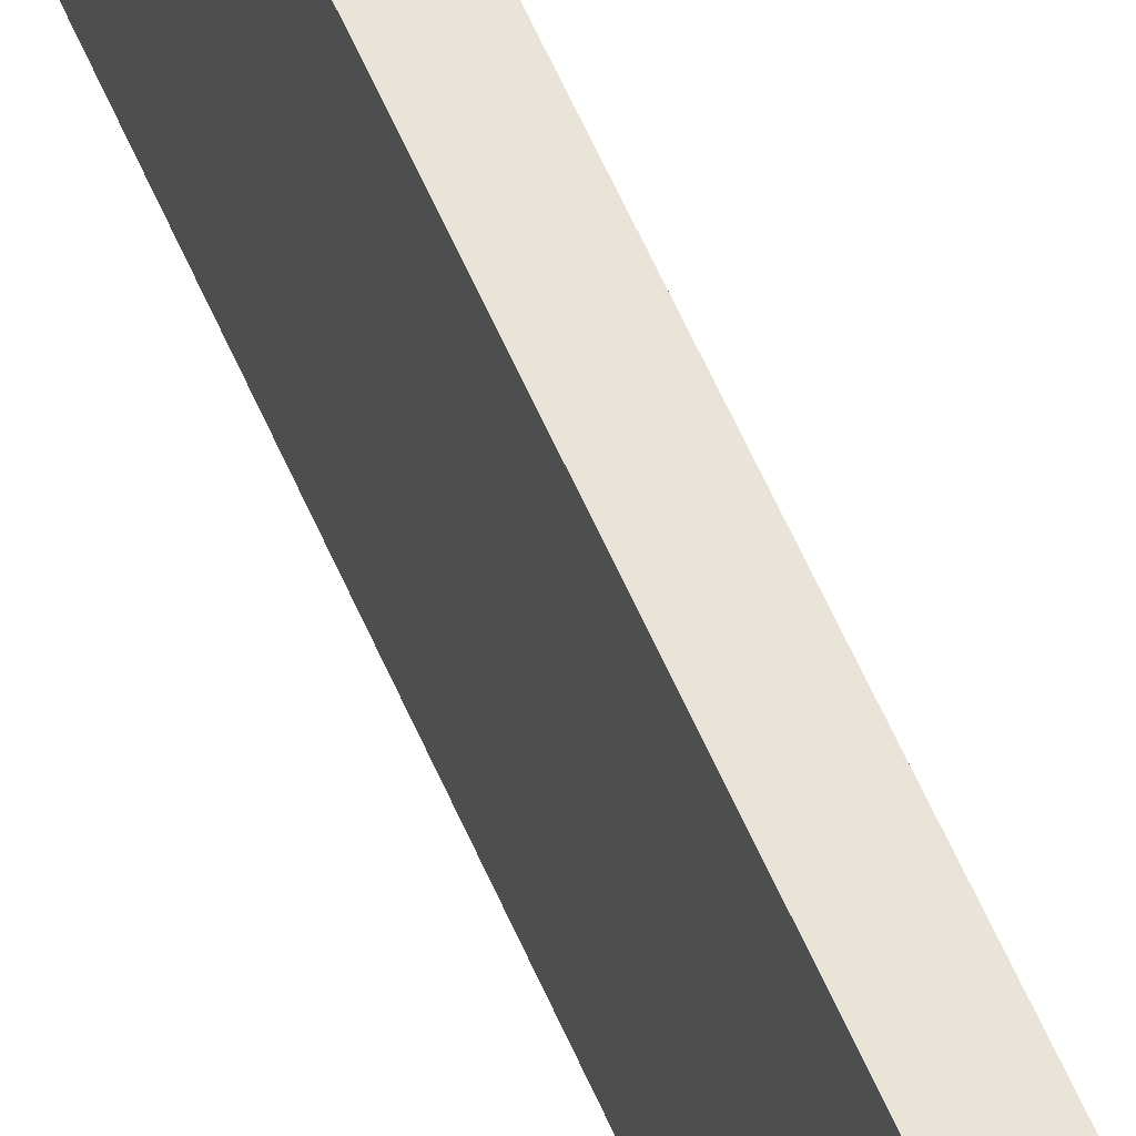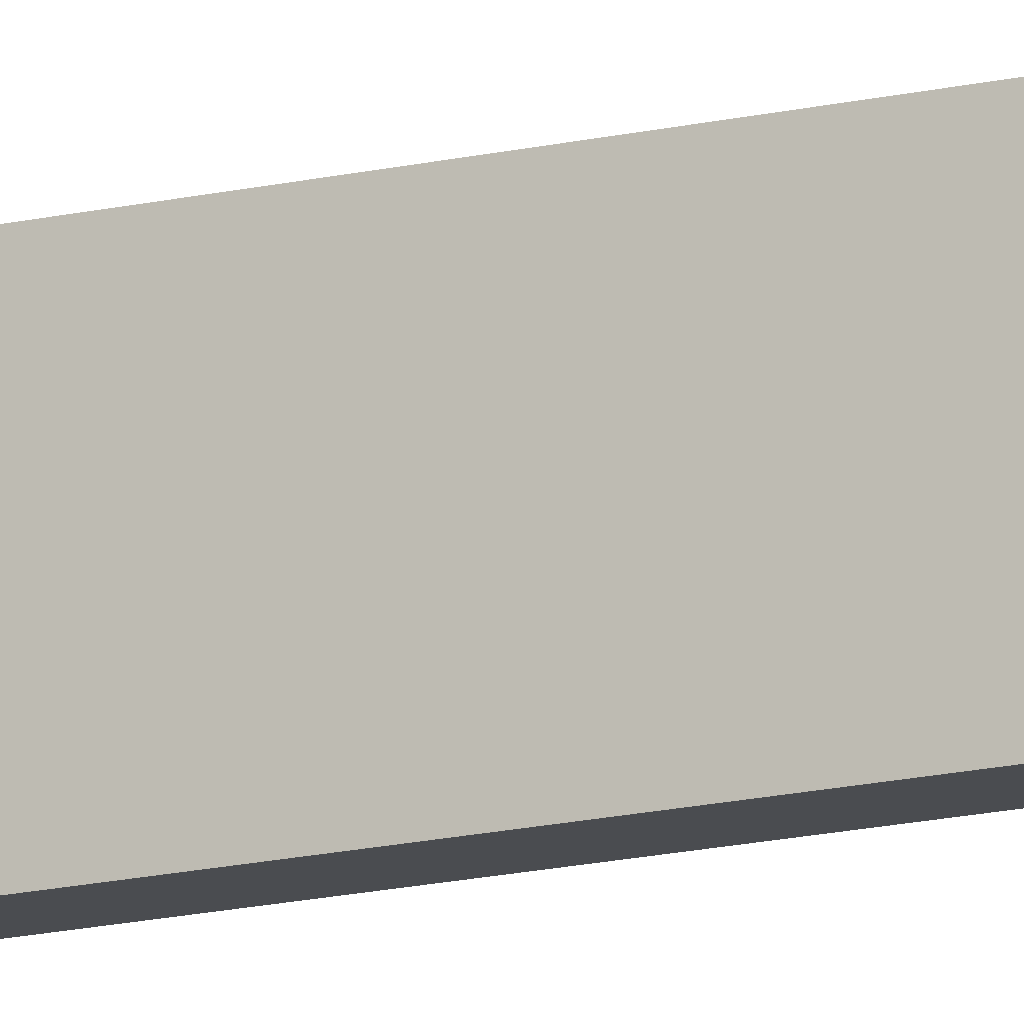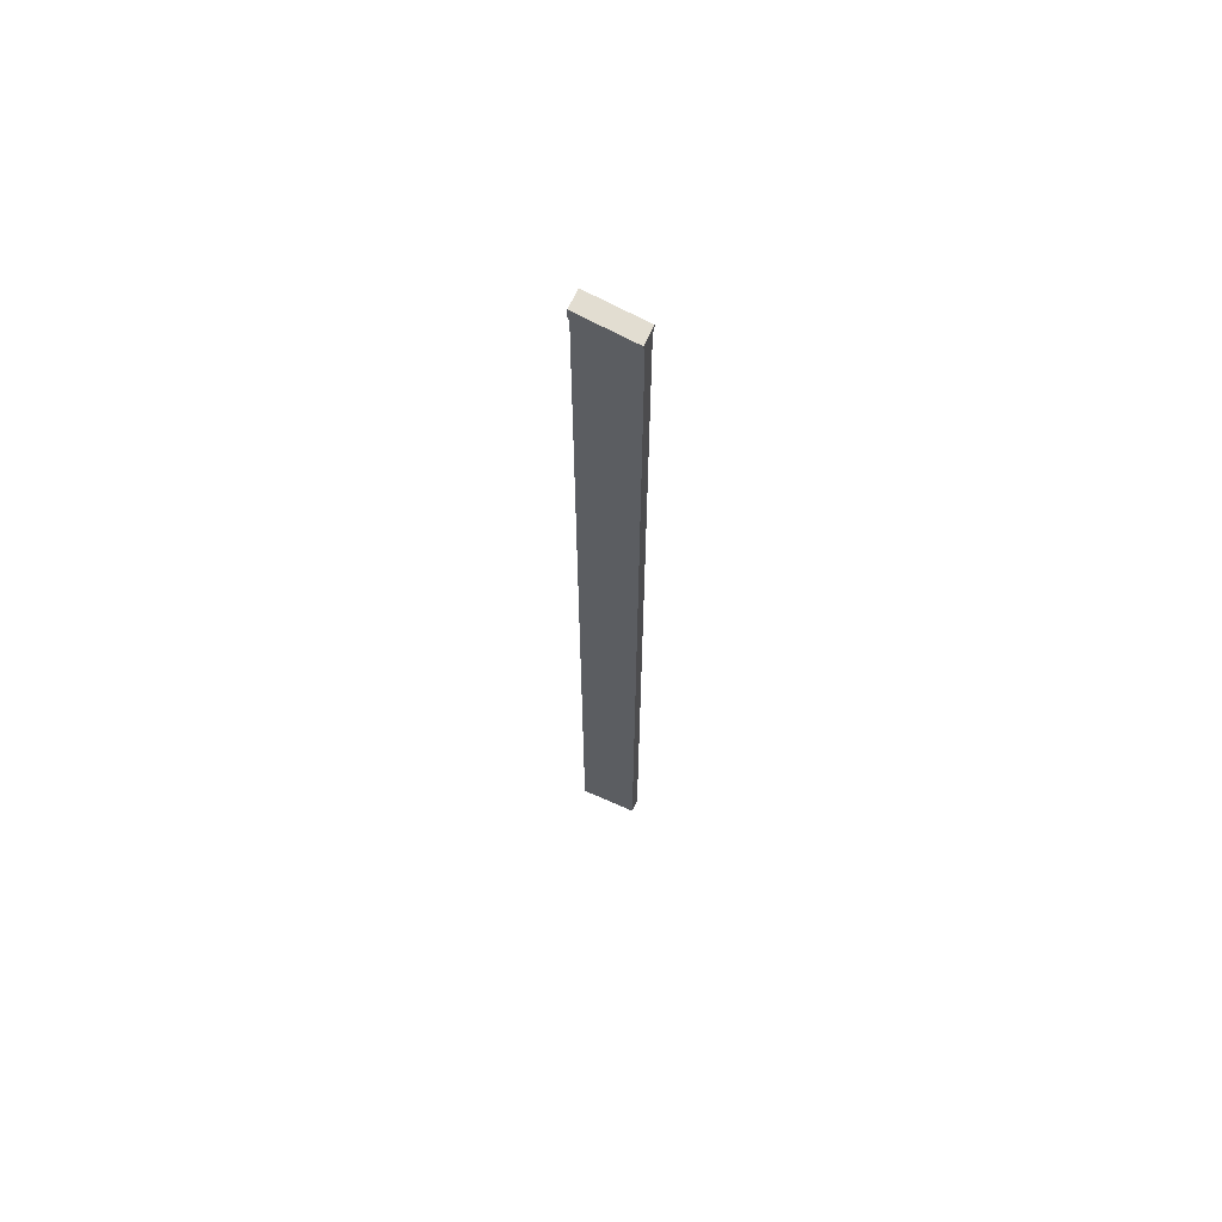
<metadata>
{"format":"obj","ext":"obj","renderer":"f3d","projection":"perspective","resolution":1024,"background":"white","views":[{"elev":43.0,"azim":-18.8,"up":"+Z"},{"elev":-14.8,"azim":118.0,"up":"+Z"},{"elev":65.0,"azim":-65.7,"up":"+Y"}]}
</metadata>
<code>
o road_jump_Cube.005
v -1 -0.3422 0
v -1 0 0
v 1 -0.3422 0
v 1 0 0
v -1 -0.3422 6
v -1 0 6
v 1 -0.3422 6
v 1 0 6
v 0.6889 -0.7531 0
v -0.6889 -0.7531 0
v 0.6889 -0.7531 6
v -0.6889 -0.7531 6
v 0.6889 -100 0
v -0.6889 -100 0
v 0.6889 -100 6
v -0.6889 -100 6
v -1 1 0
v 1 1 0
v 1 0 6
v -1 0 6
f 2 3 1
f 4 7 3
f 8 5 7
f 6 1 5
f 1 12 5
f 8 18 19
f 12 15 11
f 7 9 3
f 3 10 1
f 5 11 7
f 15 14 13
f 9 14 10
f 10 16 12
f 11 13 9
f 18 20 19
f 6 19 20
f 2 18 4
f 2 20 17
f 2 4 3
f 4 8 7
f 8 6 5
f 6 2 1
f 1 10 12
f 8 4 18
f 12 16 15
f 7 11 9
f 3 9 10
f 5 12 11
f 15 16 14
f 9 13 14
f 10 14 16
f 11 15 13
f 18 17 20
f 6 8 19
f 2 17 18
f 2 6 20

</code>
